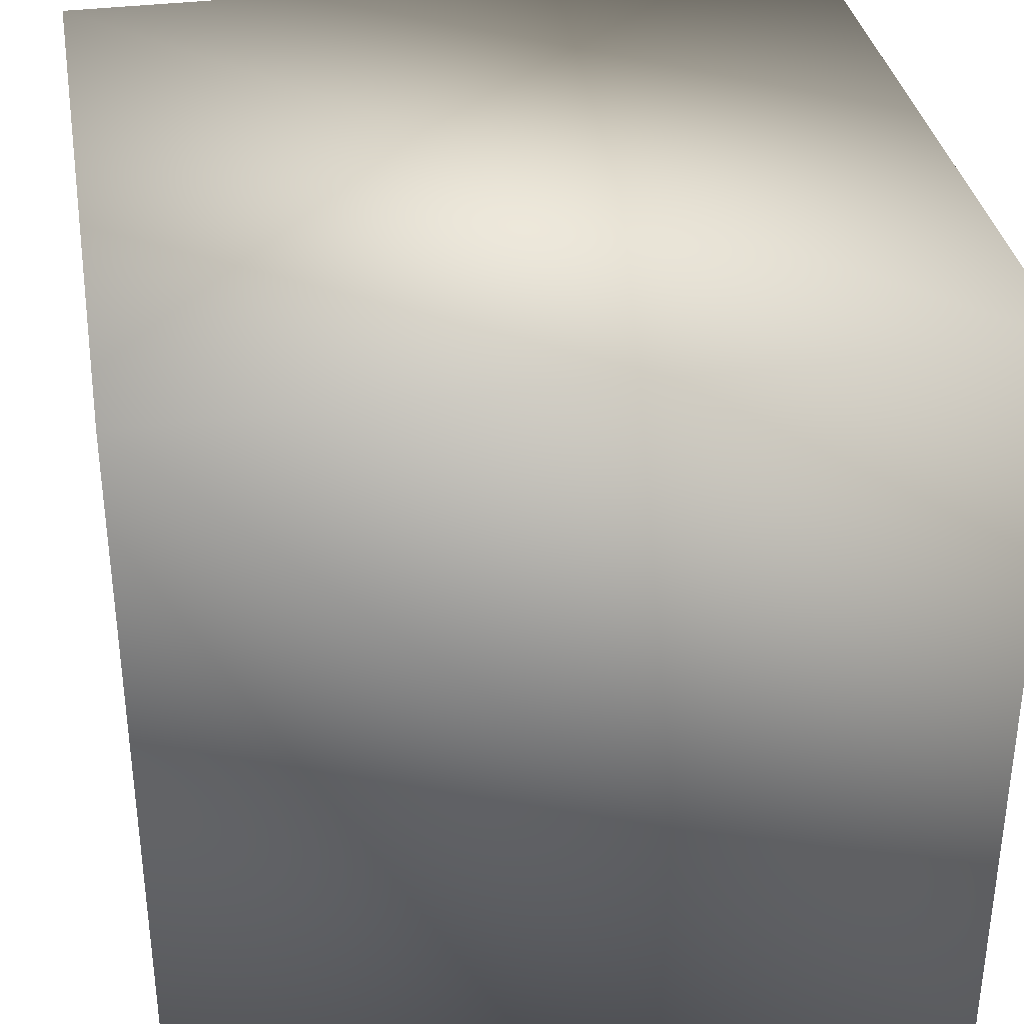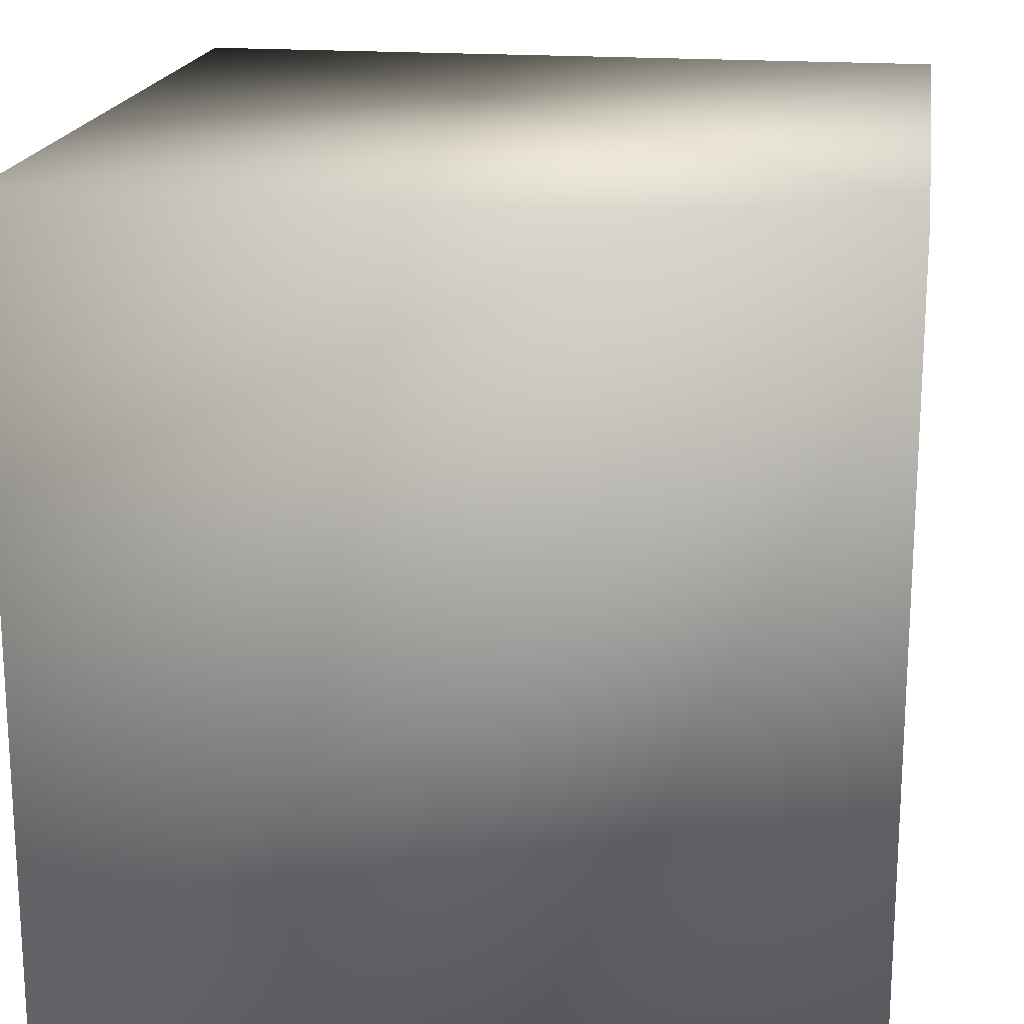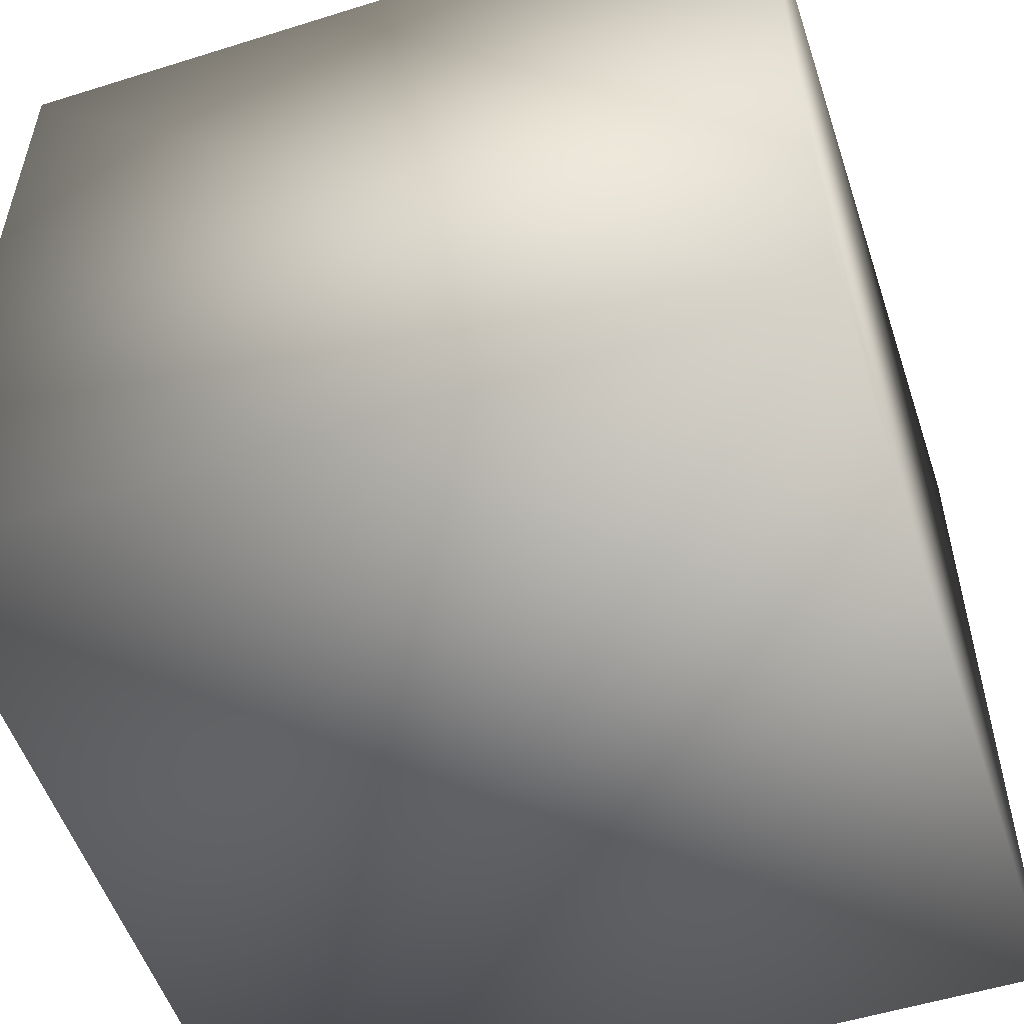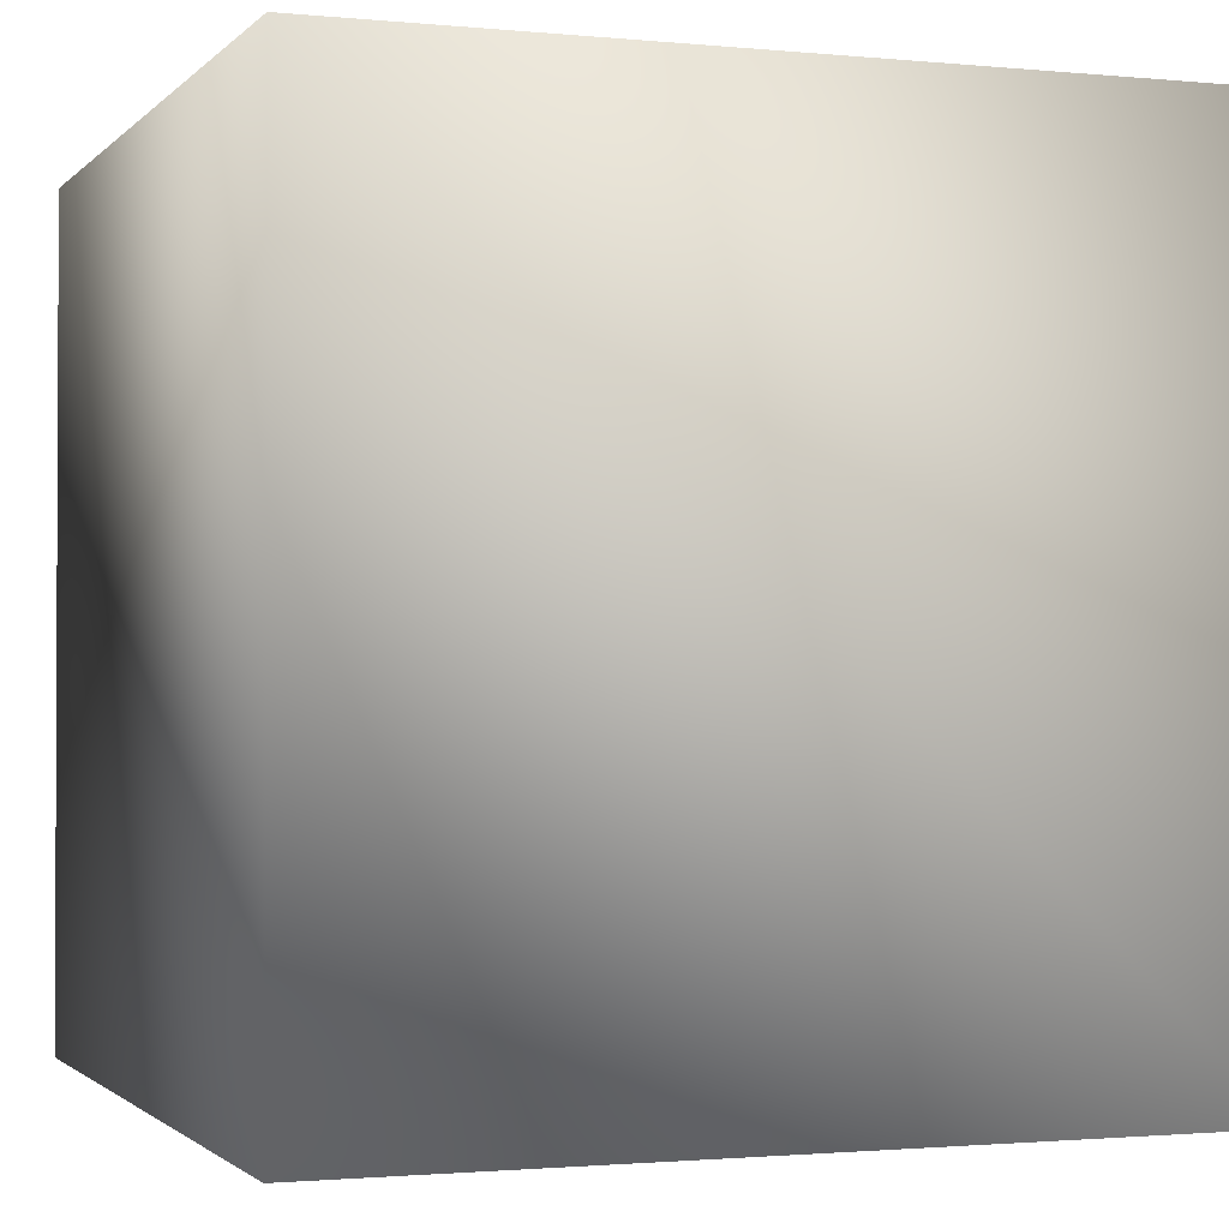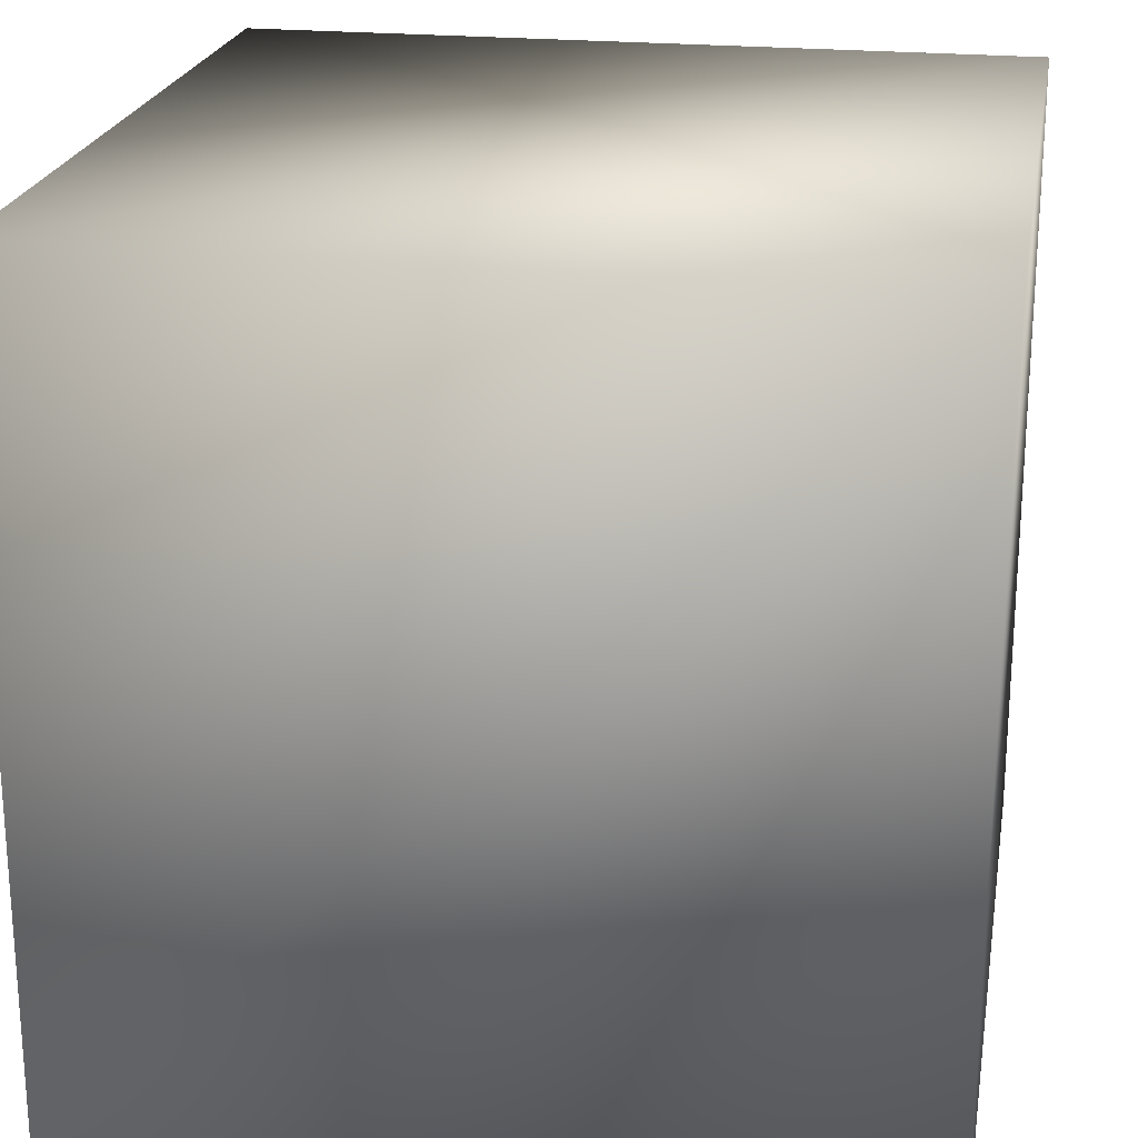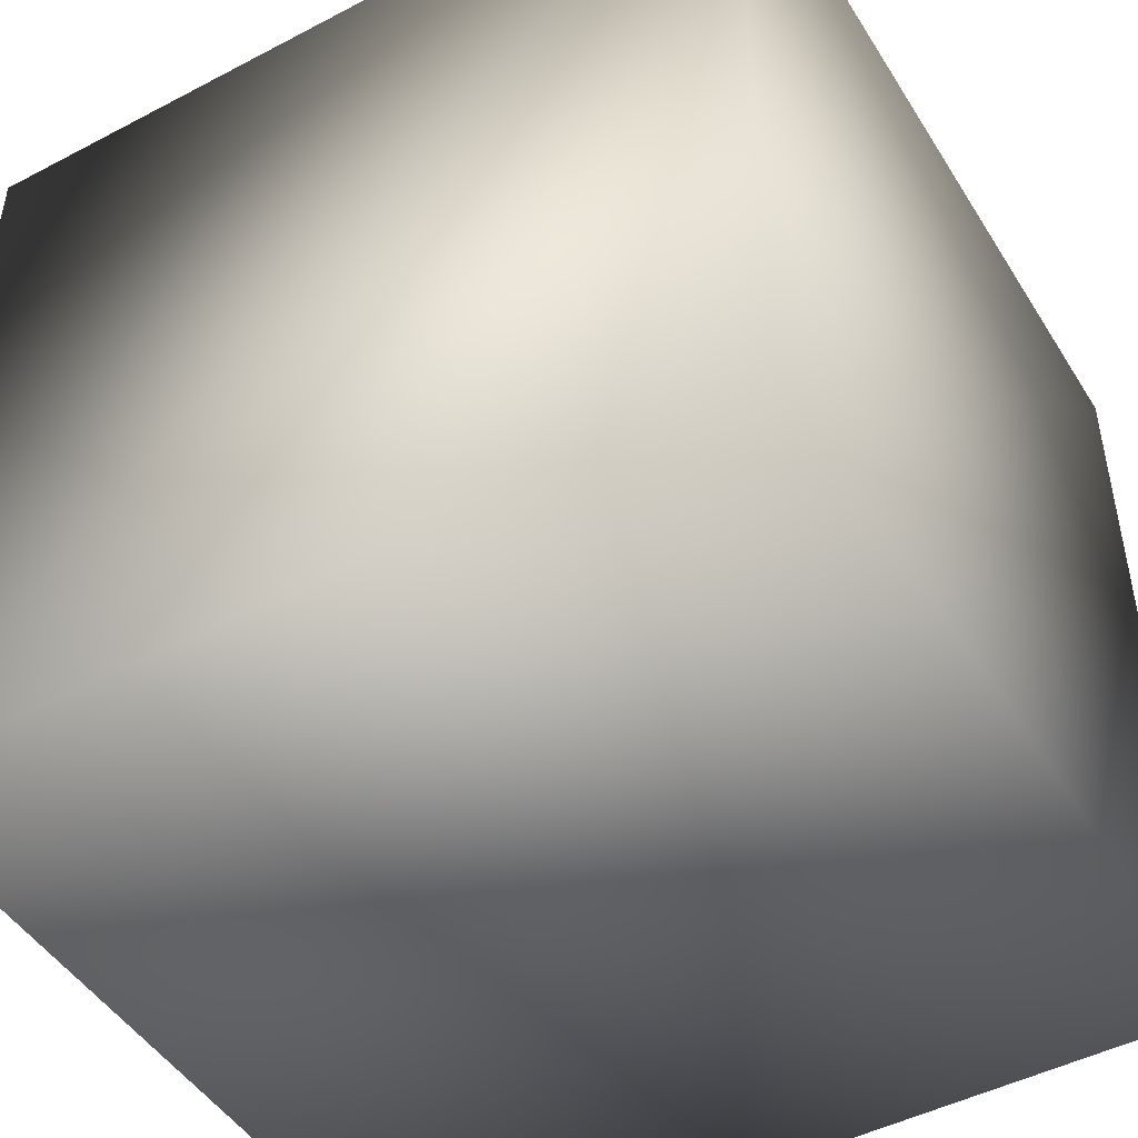
<metadata>
{"format":"obj","ext":"obj","renderer":"f3d","projection":"perspective","resolution":1024,"background":"white","views":[{"elev":34.8,"azim":80.2,"up":"+Y"},{"elev":18.5,"azim":-81.4,"up":"+Z"},{"elev":-54.0,"azim":-161.6,"up":"+Y"},{"elev":-1.5,"azim":70.0,"up":"+Y"},{"elev":22.0,"azim":99.9,"up":"+Z"},{"elev":-47.4,"azim":-149.4,"up":"+Z"}]}
</metadata>
<code>
g default
v 1 0.9946 -0.9946
v -1 0.9946 -0.9946
v -1 0.9946 0.9946
v 1 0.9946 0.9946
v 1 -0.9946 0.9946
v -1 -0.9946 0.9946
v -1 -0.9946 -0.9946
v 1 -0.9946 -0.9946
g pMesh1
f 1 2 3
f 1 3 4
f 5 4 3
f 5 3 6
f 6 3 2
f 6 2 7
f 7 8 5
f 7 5 6
f 8 1 4
f 8 4 5
f 7 2 1
f 7 1 8

</code>
